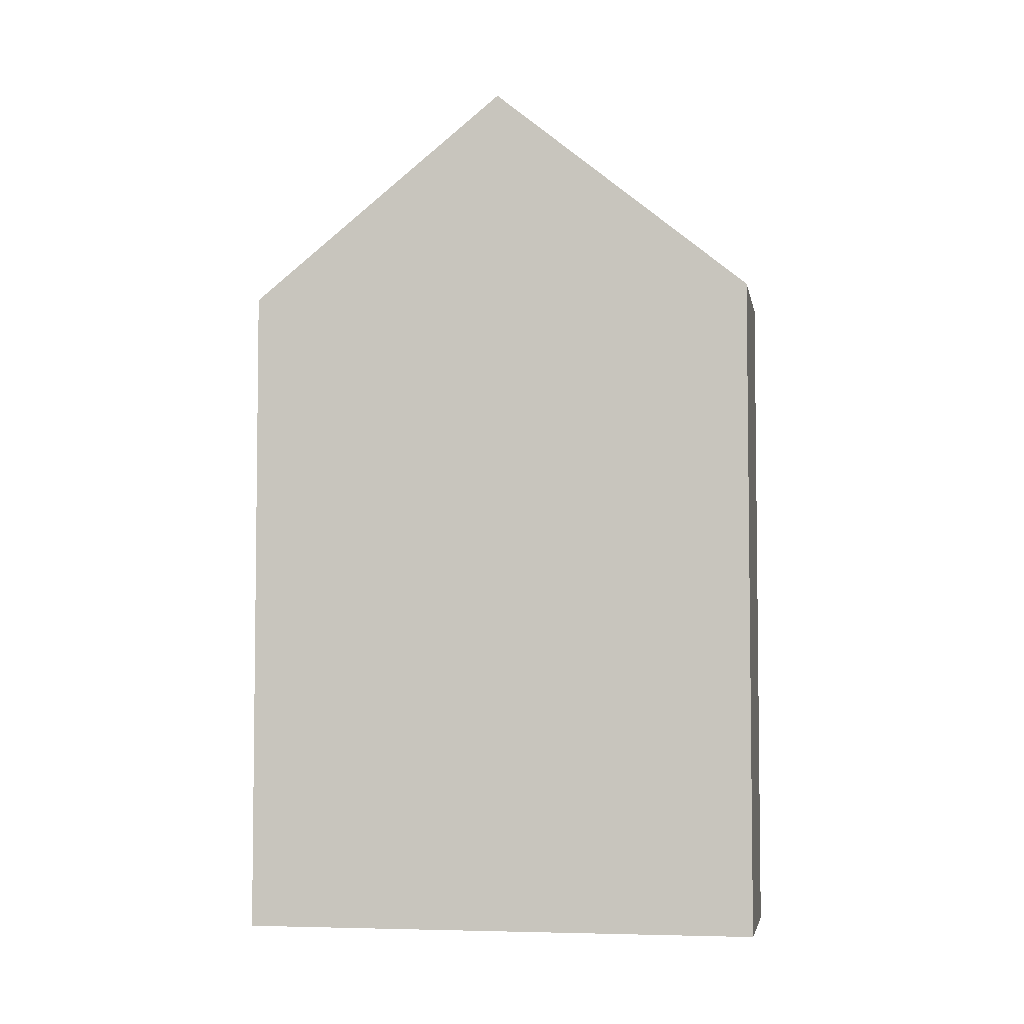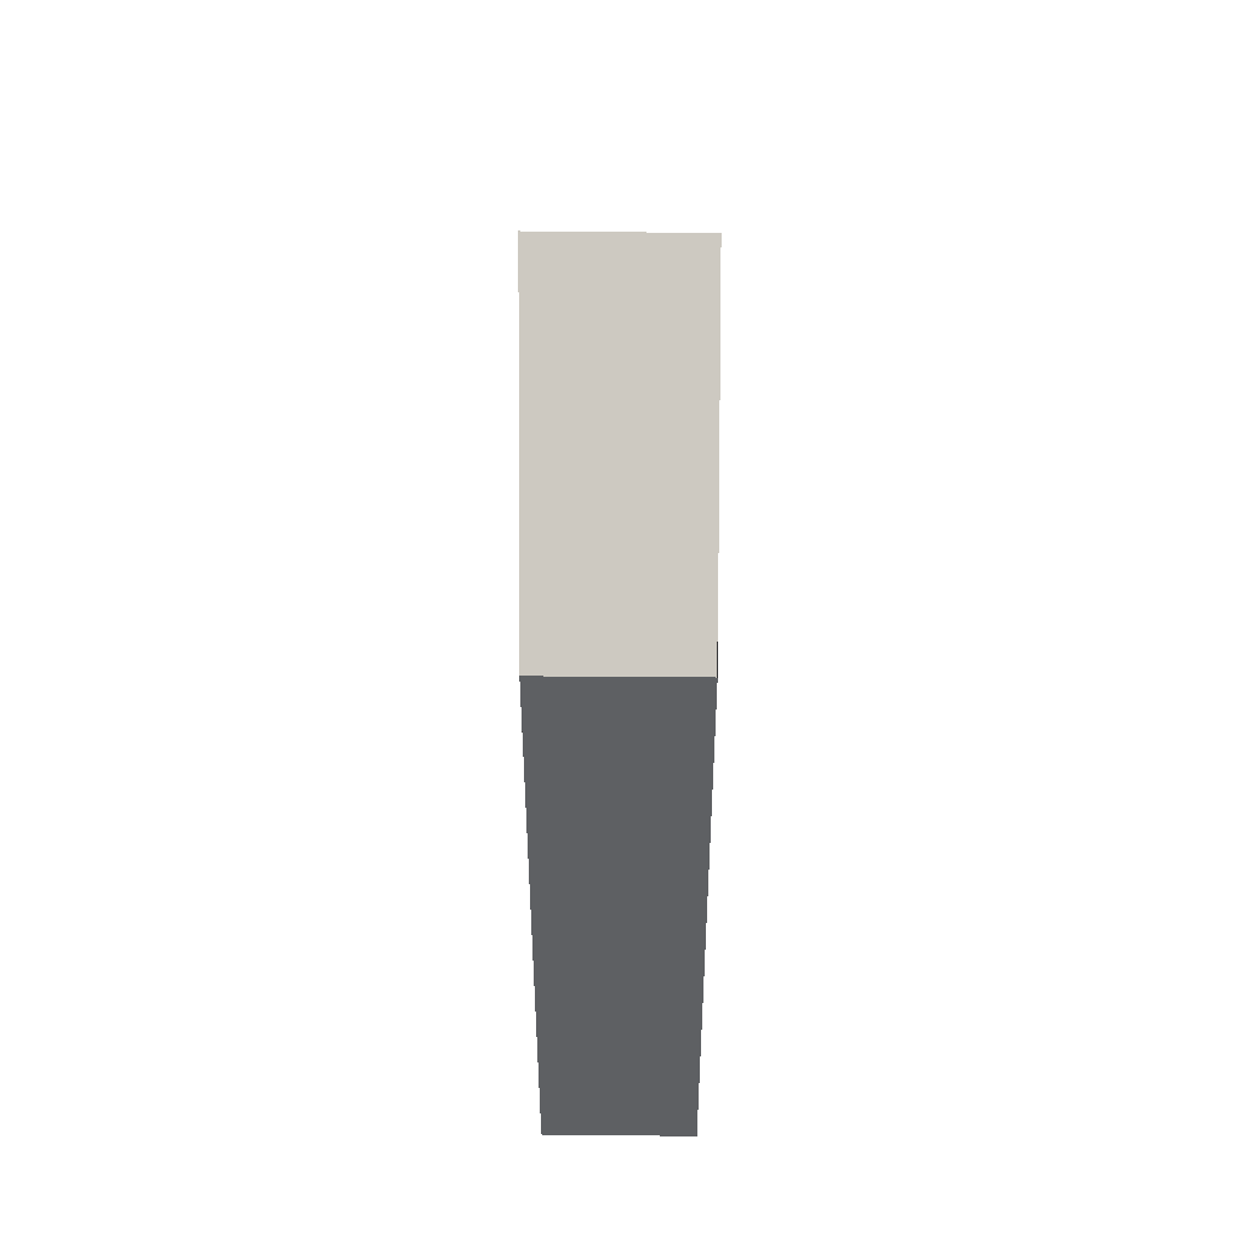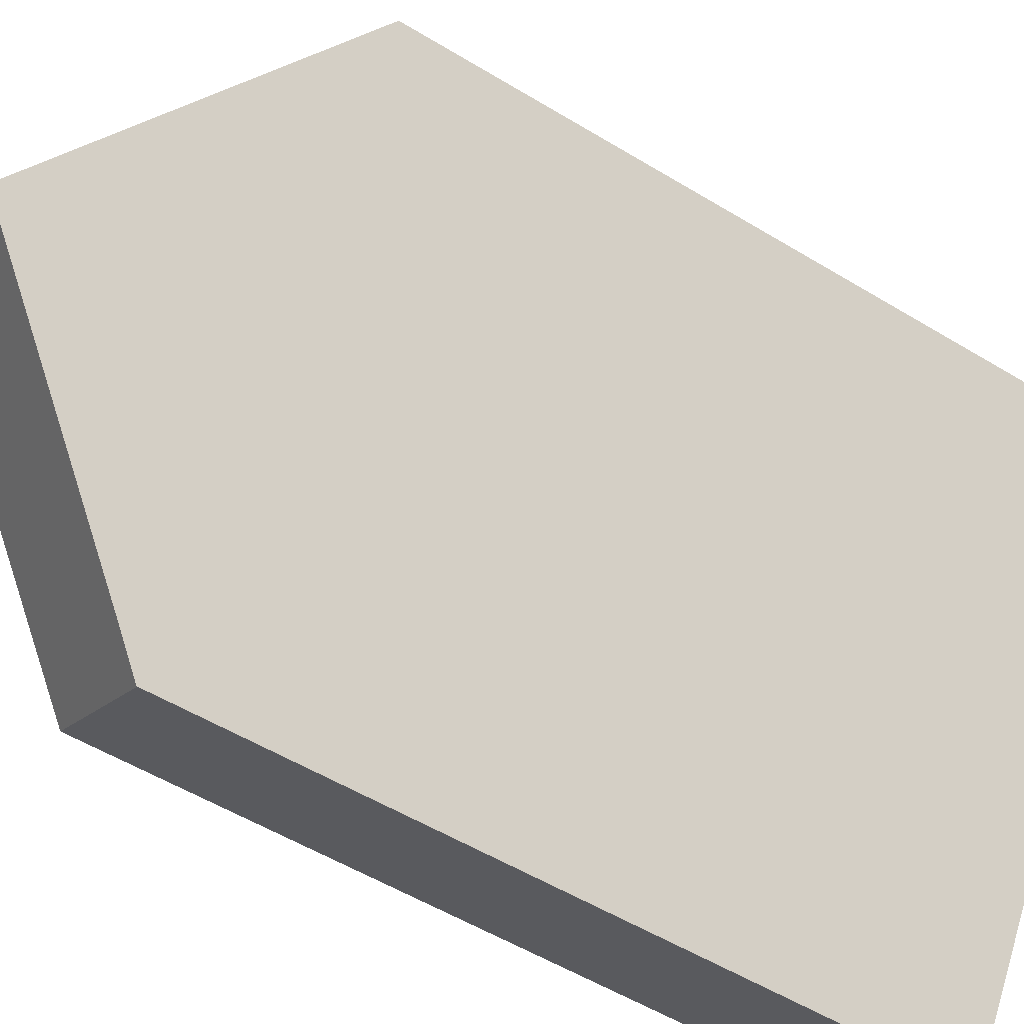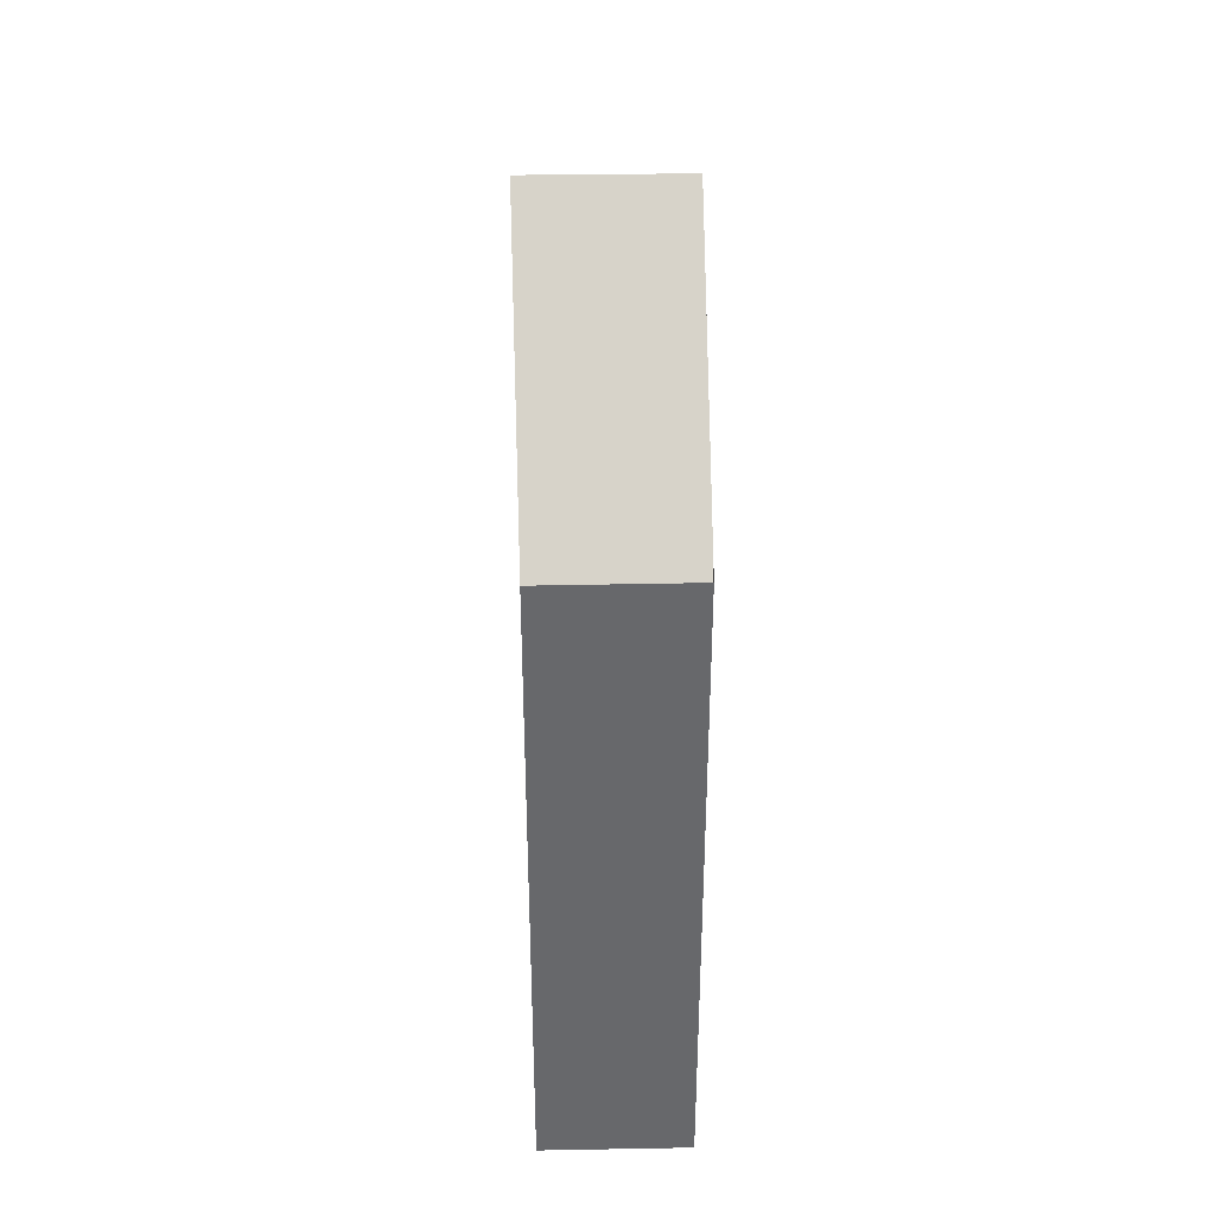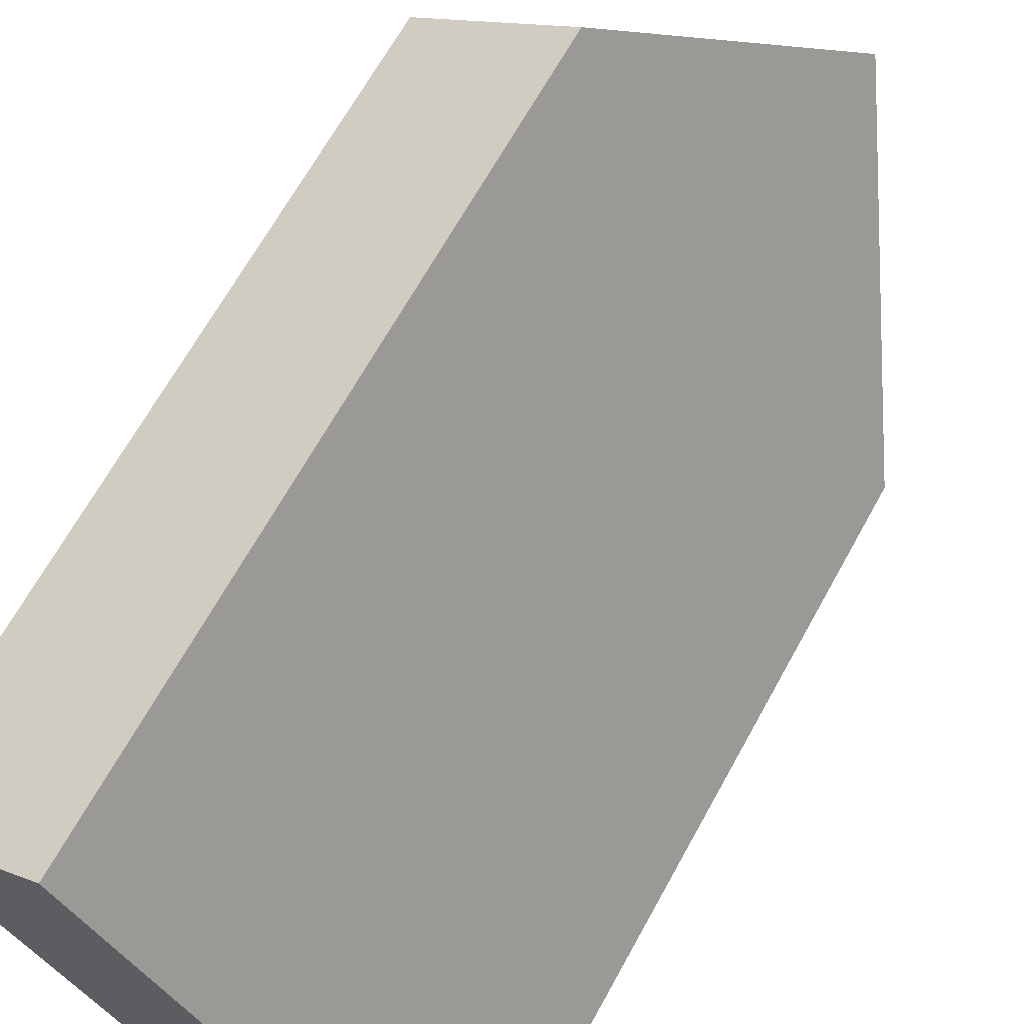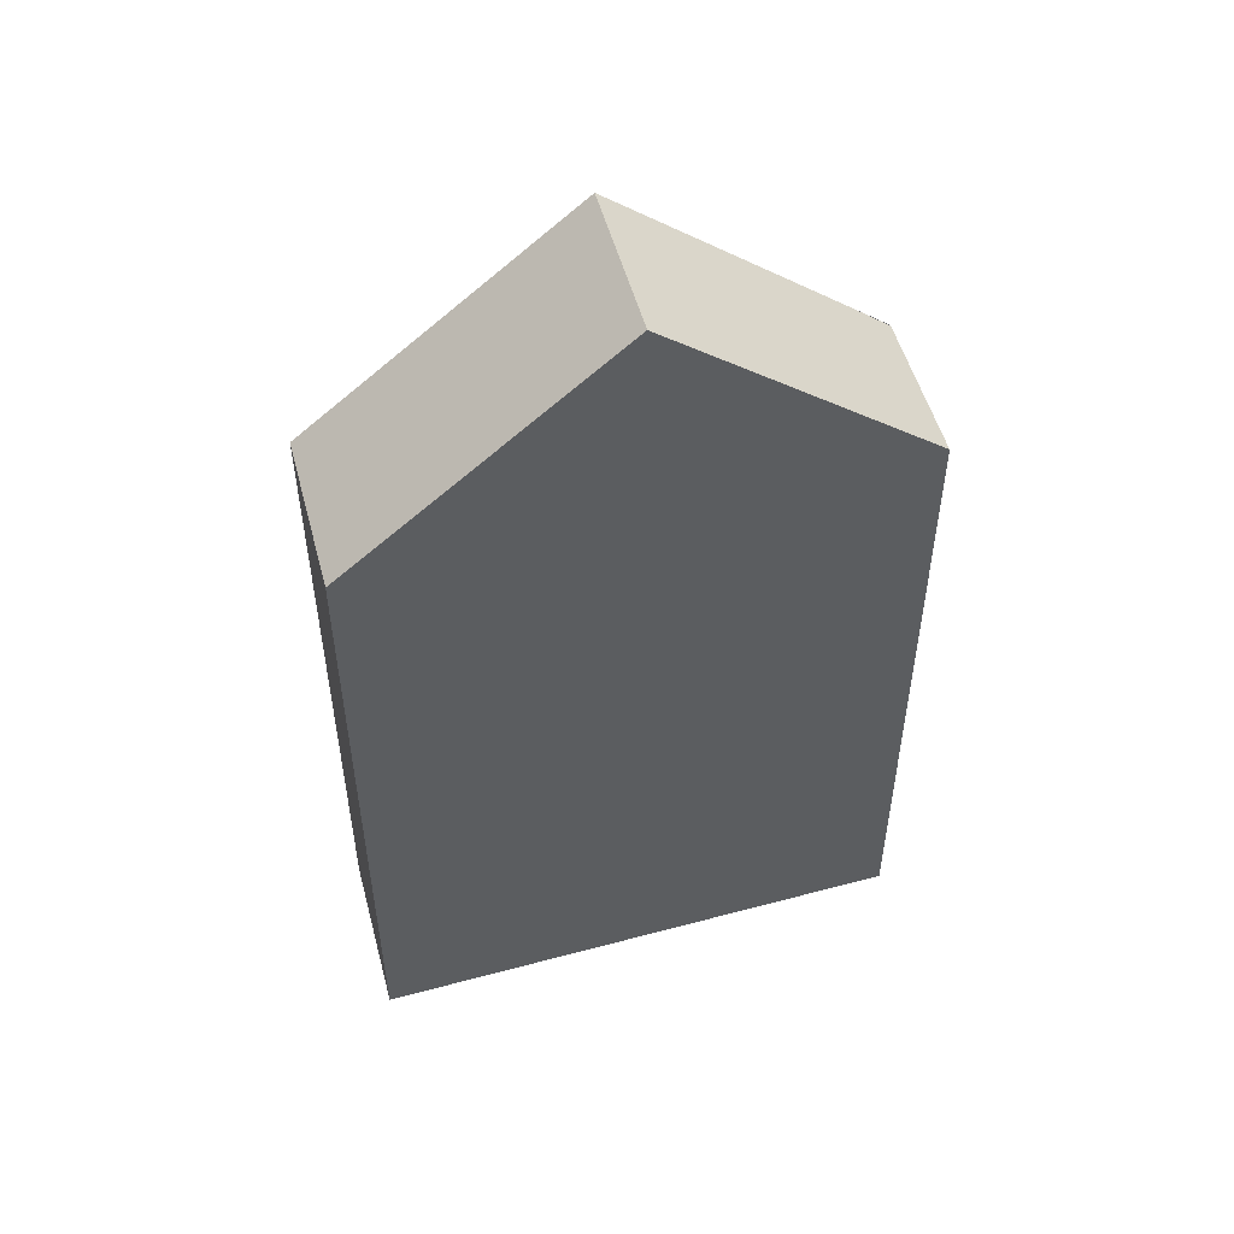
<metadata>
{"format":"obj","ext":"obj","renderer":"f3d","projection":"perspective","resolution":1024,"background":"white","views":[{"elev":-4.7,"azim":-113.3,"up":"+Y"},{"elev":47.5,"azim":147.6,"up":"+Y"},{"elev":-54.1,"azim":-122.9,"up":"+Z"},{"elev":37.7,"azim":145.6,"up":"+Y"},{"elev":66.5,"azim":28.8,"up":"+Z"},{"elev":52.1,"azim":41.8,"up":"+Y"}]}
</metadata>
<code>
v  6.124 19.78 -3.038
v  6.043 15.61 -9.246
v  3.228 19.78 -4.939
v  8.854 15.61 -7.404
v  6.475 15 -9.864
v  9.208 14.99 -8.084
v  9.077 15.27 -7.76
v  9.259 14.99 -8.051
v  0 15 9.187e-16
v  2.78 15 1.824
v  2.995 15 1.965
v  6.265 15.29 -9.586
v  6.455 15 -9.877
v  6.455 6.048e-16 -9.877
v  0 0 0
v  6.265 5.87e-16 -9.586
v  3.228 3.024e-16 -4.939
v  6.043 5.662e-16 -9.246
v  2.995 -1.203e-16 1.965
v  2.78 -1.117e-16 1.824
v  6.124 1.86e-16 -3.038
v  9.259 4.93e-16 -8.051
v  9.077 4.752e-16 -7.76
v  8.854 4.534e-16 -7.404
v  6.475 6.04e-16 -9.864
v  9.208 4.95e-16 -8.084
g defaultobject
f 1 2 3
f 2 1 4
f 2 4 5
f 5 4 6
f 6 4 7
f 6 7 8
f 9 1 3
f 1 9 10
f 1 10 11
f 2 9 3
f 9 2 12
f 9 12 13
f 9 13 14
f 9 14 15
f 15 14 16
f 15 16 17
f 17 16 18
f 15 10 9
f 10 15 11
f 11 15 19
f 19 15 20
f 11 4 1
f 4 11 19
f 4 19 7
f 7 19 8
f 8 19 21
f 8 21 22
f 22 21 23
f 23 21 24
f 5 14 13
f 14 5 6
f 14 6 8
f 14 8 25
f 25 8 22
f 25 22 26
f 17 20 15
f 20 17 19
f 19 17 21
f 21 17 18
f 21 18 24
f 24 18 16
f 24 16 23
f 23 16 14
f 23 14 26
f 23 26 22
f 26 14 25

</code>
